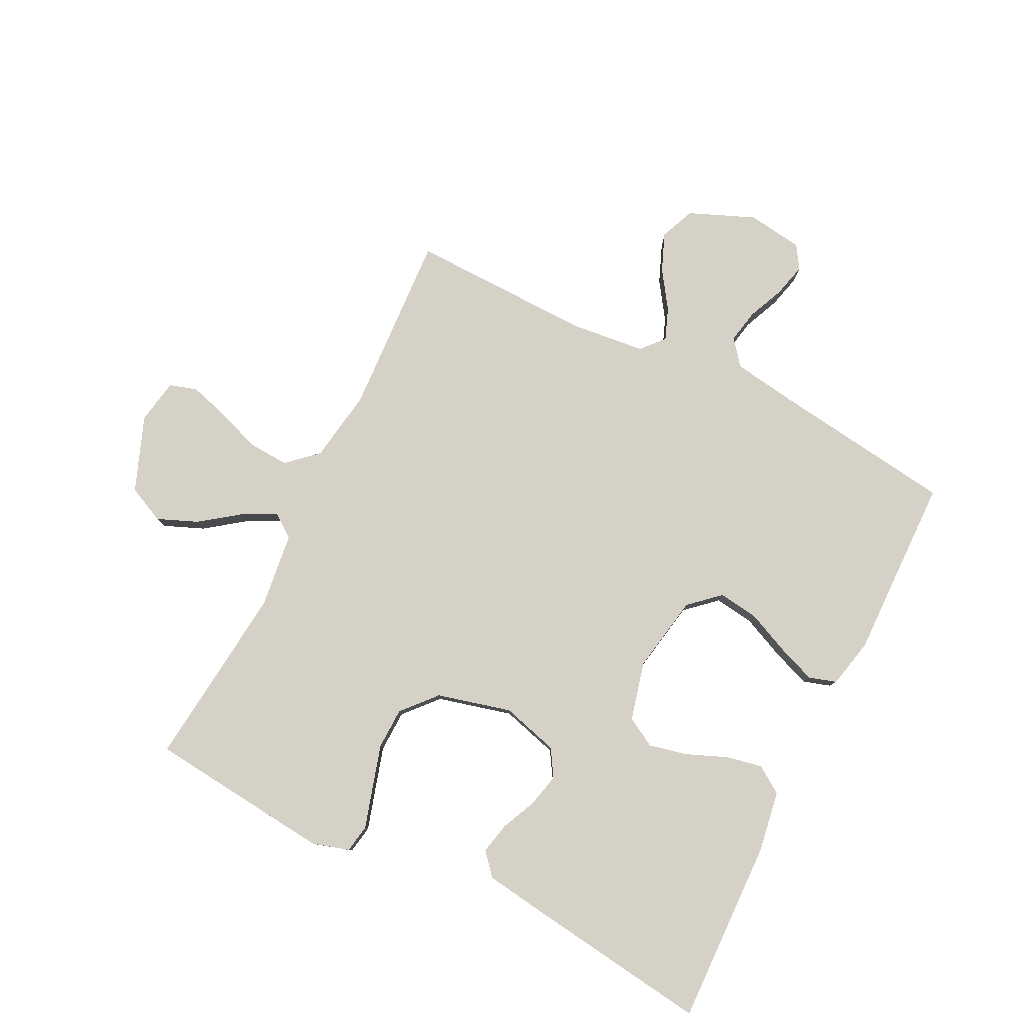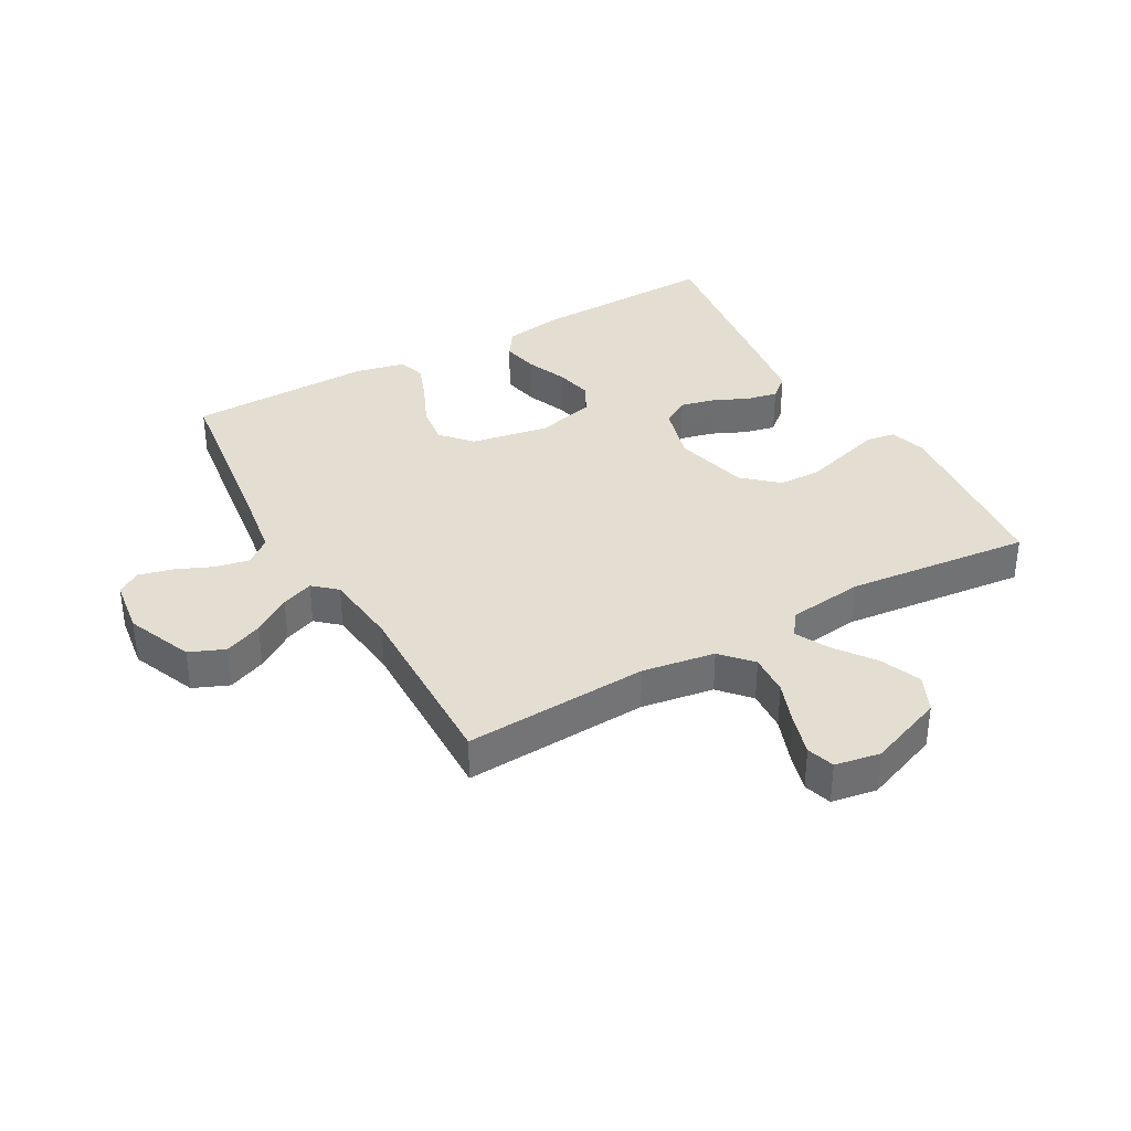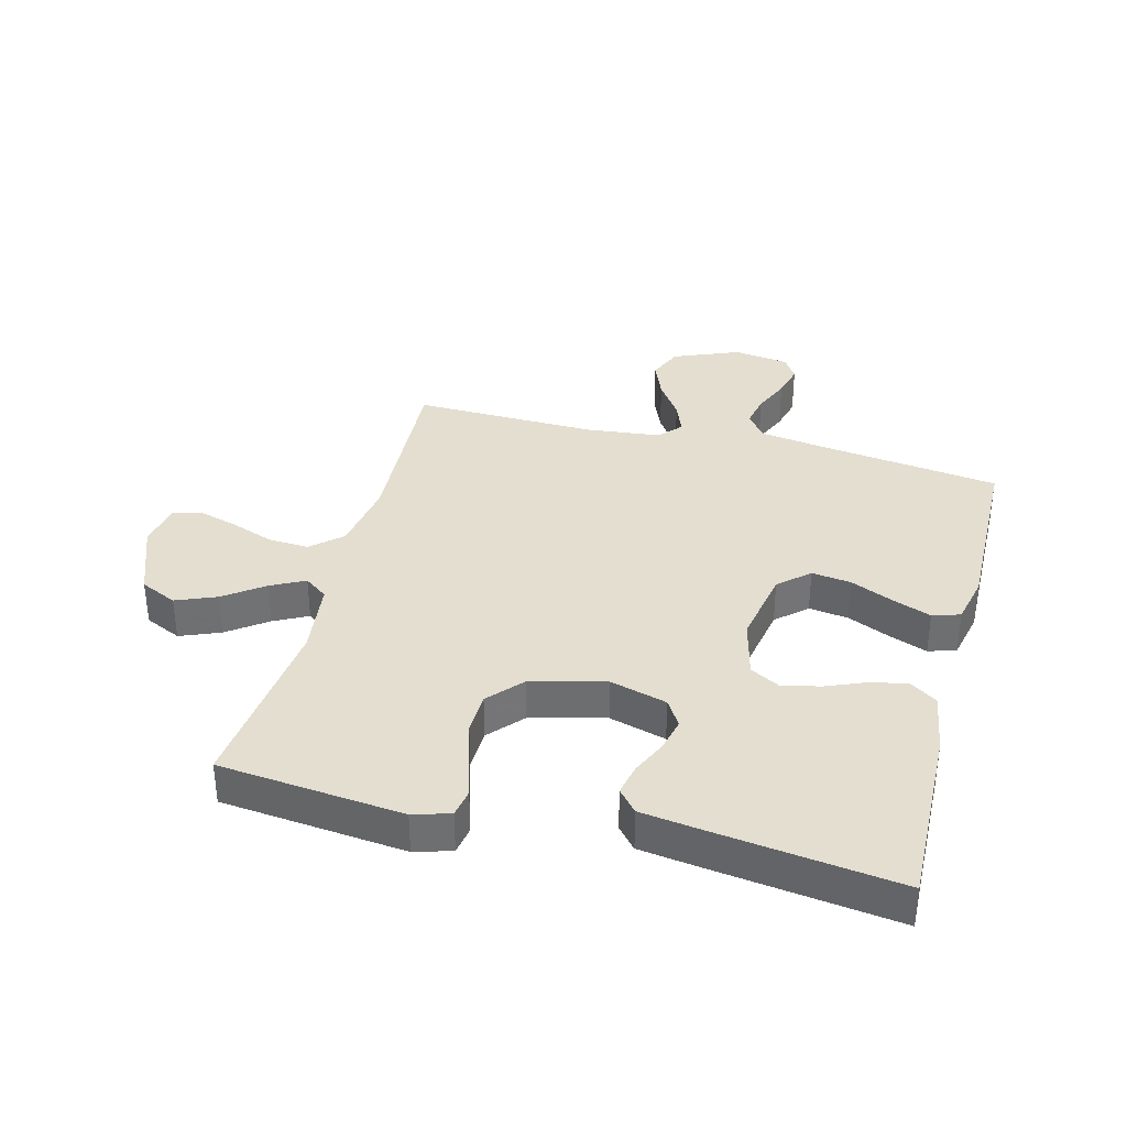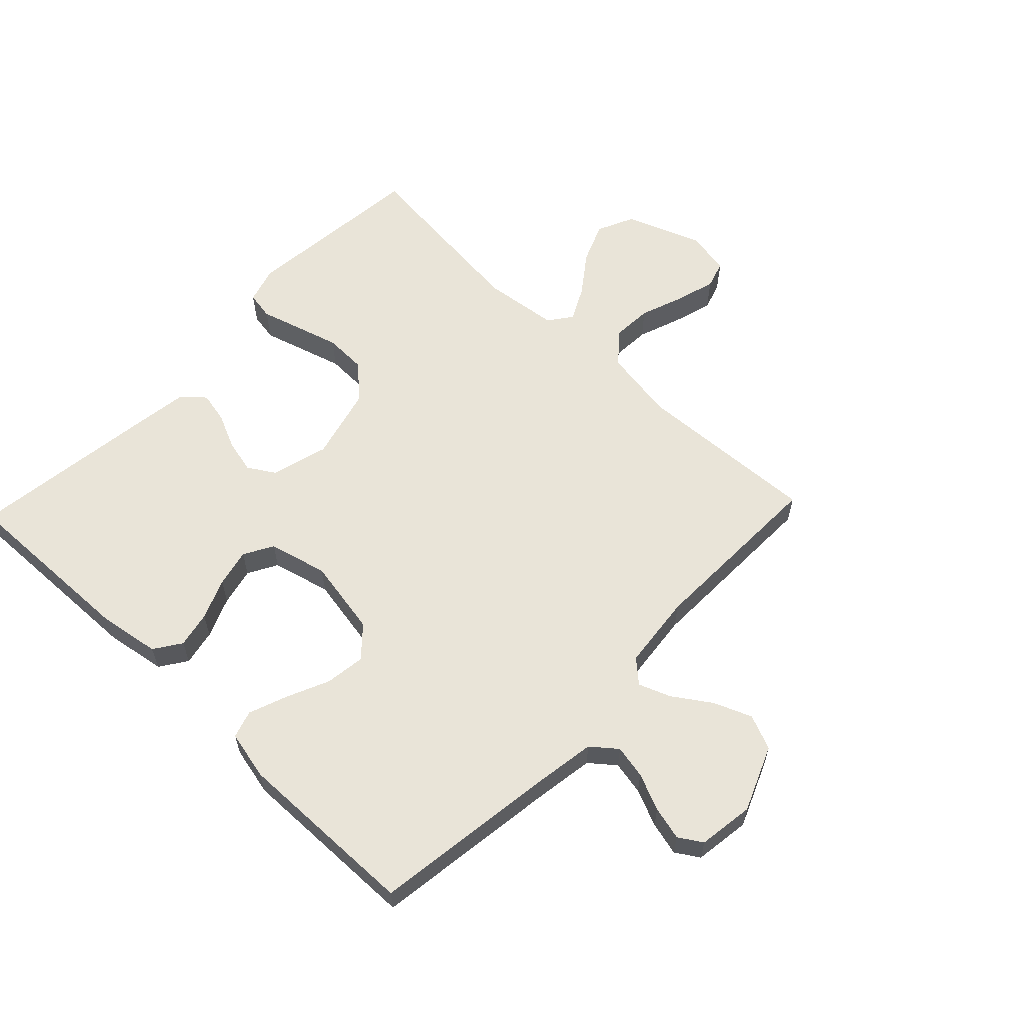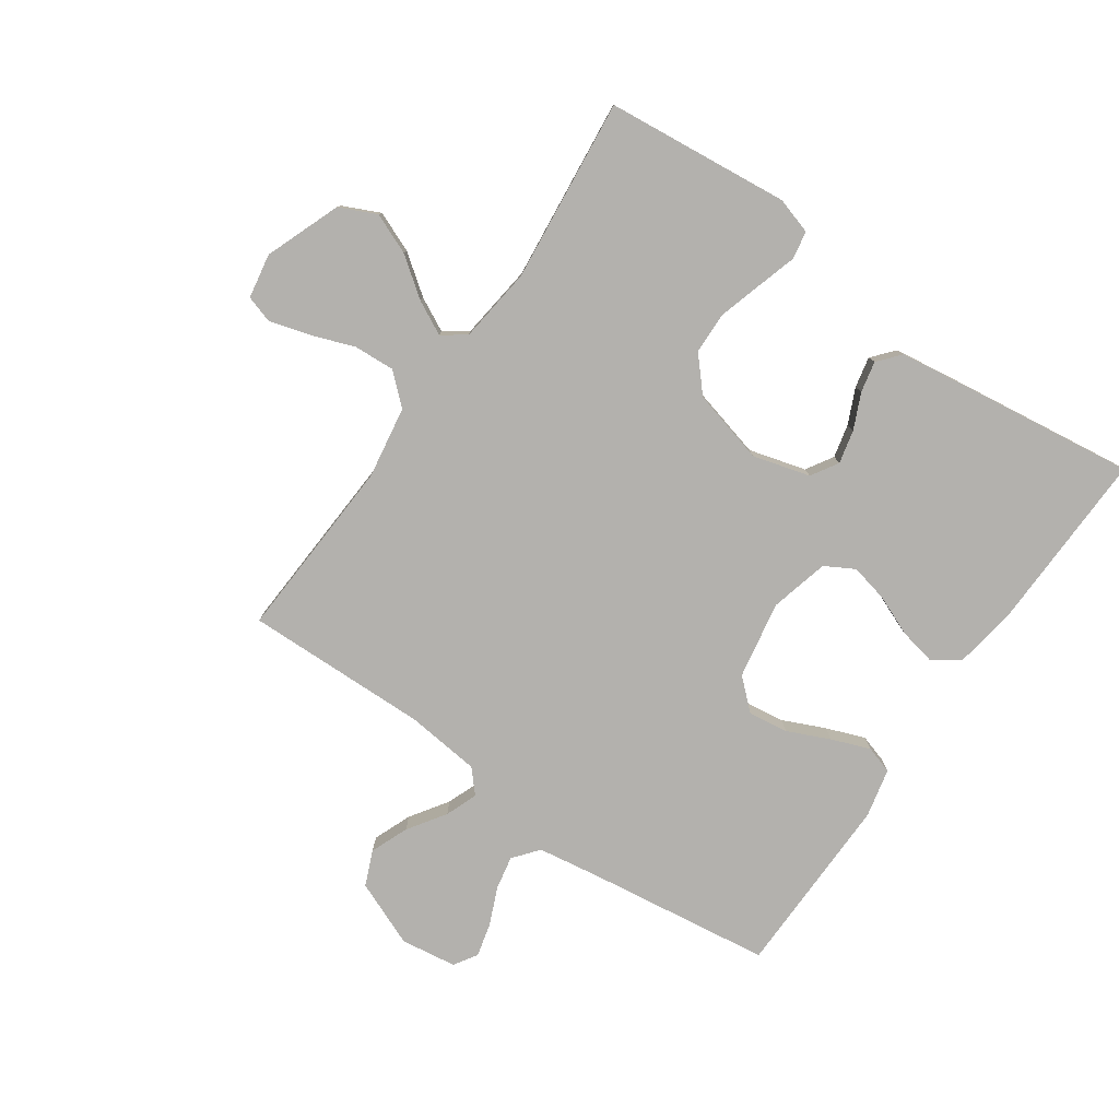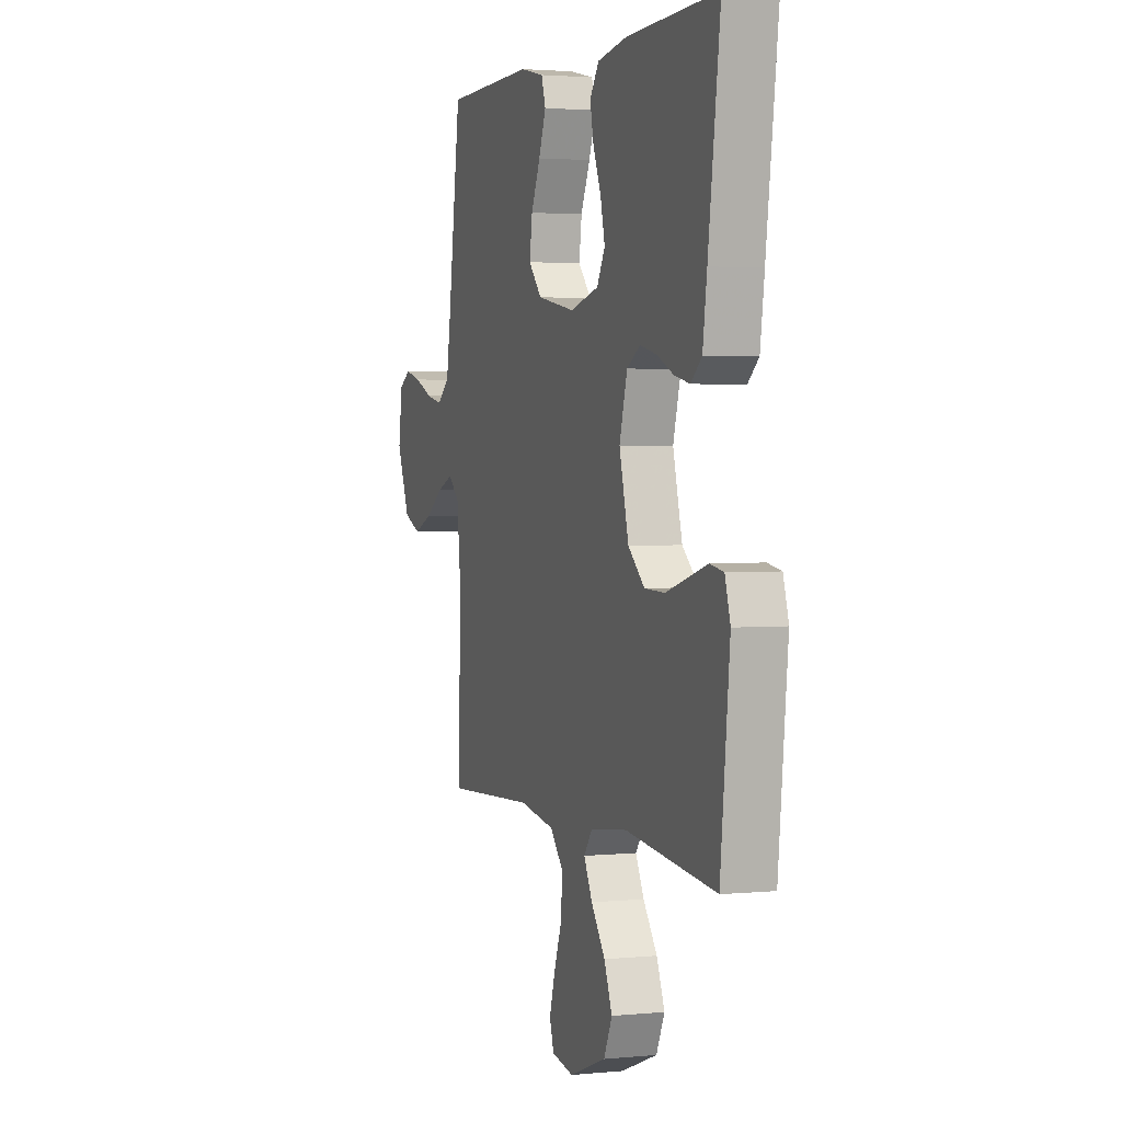
<metadata>
{"format":"obj","ext":"obj","renderer":"f3d","projection":"perspective","resolution":1024,"background":"white","views":[{"elev":79.7,"azim":-63.6,"up":"+Y"},{"elev":36.1,"azim":150.5,"up":"+Y"},{"elev":35.7,"azim":-75.5,"up":"+Y"},{"elev":60.3,"azim":43.6,"up":"+Y"},{"elev":-79.3,"azim":-124.9,"up":"+Y"},{"elev":2.4,"azim":-109.0,"up":"+Z"}]}
</metadata>
<code>
v 0.5 0.07 0.5
v 0.541 0.07 0.2
v 0.557 0.07 0.097
v 0.598 0.07 0.064
v 0.653 0.07 0.075
v 0.713 0.07 0.101
v 0.768 0.07 0.115
v 0.806 0.07 0.091
v 0.819 0.07 0
v 0.775 0.07 -0.107
v 0.718 0.07 -0.131
v 0.656 0.07 -0.106
v 0.595 0.07 -0.065
v 0.543 0.07 -0.045
v 0.506 0.07 -0.078
v 0.493 0.07 -0.2
v 0.5 0.07 -0.5
v 0.2 0.07 -0.484
v 0.082 0.07 -0.503
v 0.038 0.07 -0.552
v 0.042 0.07 -0.619
v 0.068 0.07 -0.69
v 0.087 0.07 -0.755
v 0.073 0.07 -0.8
v 0 0.07 -0.813
v -0.123 0.07 -0.766
v -0.151 0.07 -0.706
v -0.124 0.07 -0.64
v -0.077 0.07 -0.576
v -0.049 0.07 -0.521
v -0.077 0.07 -0.483
v -0.2 0.07 -0.468
v -0.5 0.07 -0.5
v -0.531 0.07 -0.2
v -0.513 0.07 -0.14
v -0.467 0.07 -0.132
v -0.403 0.07 -0.151
v -0.331 0.07 -0.172
v -0.263 0.07 -0.17
v -0.208 0.07 -0.121
v -0.177 0.07 0
v -0.203 0.07 0.093
v -0.247 0.07 0.12
v -0.302 0.07 0.107
v -0.359 0.07 0.081
v -0.41 0.07 0.07
v -0.446 0.07 0.101
v -0.46 0.07 0.2
v -0.5 0.07 0.5
v -0.2 0.07 0.492
v -0.1 0.07 0.476
v -0.07 0.07 0.432
v -0.082 0.07 0.373
v -0.109 0.07 0.307
v -0.123 0.07 0.245
v -0.096 0.07 0.197
v 0 0.07 0.173
v 0.126 0.07 0.196
v 0.17 0.07 0.245
v 0.161 0.07 0.31
v 0.13 0.07 0.379
v 0.106 0.07 0.442
v 0.12 0.07 0.487
v 0.2 0.07 0.505
v 0.5 0 0.5
v 0.541 0 0.2
v 0.557 0 0.097
v 0.598 0 0.064
v 0.653 0 0.075
v 0.713 0 0.101
v 0.768 0 0.115
v 0.806 0 0.091
v 0.819 0 0
v 0.775 0 -0.107
v 0.718 0 -0.131
v 0.656 0 -0.106
v 0.595 0 -0.065
v 0.543 0 -0.045
v 0.506 0 -0.078
v 0.493 0 -0.2
v 0.5 0 -0.5
v 0.2 0 -0.484
v 0.082 0 -0.503
v 0.038 0 -0.552
v 0.042 0 -0.619
v 0.068 0 -0.69
v 0.087 0 -0.755
v 0.073 0 -0.8
v 0 0 -0.813
v -0.123 0 -0.766
v -0.151 0 -0.706
v -0.124 0 -0.64
v -0.077 0 -0.576
v -0.049 0 -0.521
v -0.077 0 -0.483
v -0.2 0 -0.468
v -0.5 0 -0.5
v -0.531 0 -0.2
v -0.513 0 -0.14
v -0.467 0 -0.132
v -0.403 0 -0.151
v -0.331 0 -0.172
v -0.263 0 -0.17
v -0.208 0 -0.121
v -0.177 0 0
v -0.203 0 0.093
v -0.247 0 0.12
v -0.302 0 0.107
v -0.359 0 0.081
v -0.41 0 0.07
v -0.446 0 0.101
v -0.46 0 0.2
v -0.5 0 0.5
v -0.2 0 0.492
v -0.1 0 0.476
v -0.07 0 0.432
v -0.082 0 0.373
v -0.109 0 0.307
v -0.123 0 0.245
v -0.096 0 0.197
v 0 0 0.173
v 0.126 0 0.196
v 0.17 0 0.245
v 0.161 0 0.31
v 0.13 0 0.379
v 0.106 0 0.442
v 0.12 0 0.487
v 0.2 0 0.505
f 63 64 1 2
f 60 61 62 63
f 60 63 2 3
f 59 60 3 4
f 58 59 4
f 57 58 4
f 51 52 53 54
f 51 54 55
f 50 51 55
f 49 50 55
f 48 49 55 56
f 44 45 46 47
f 43 44 47 48
f 34 35 36 37
f 32 33 34 37
f 31 32 37 38
f 26 27 28 29
f 26 29 30
f 25 26 30
f 24 25 30
f 21 22 23 24
f 21 24 30
f 20 21 30 31
f 16 17 18
f 15 16 18 19
f 10 11 12 13
f 10 13 14
f 9 10 14
f 8 9 14
f 5 6 7 8
f 4 5 8 14
f 57 4 14 15
f 43 48 56 57
f 42 43 57 15
f 20 31 38 39
f 19 20 39 40
f 41 42 15 19
f 19 40 41
f 66 65 128 127
f 127 126 125 124
f 67 66 127 124
f 68 67 124 123
f 68 123 122
f 68 122 121
f 118 117 116 115
f 119 118 115
f 119 115 114
f 119 114 113
f 120 119 113 112
f 111 110 109 108
f 112 111 108 107
f 101 100 99 98
f 101 98 97 96
f 102 101 96 95
f 93 92 91 90
f 94 93 90
f 94 90 89
f 94 89 88
f 88 87 86 85
f 94 88 85
f 95 94 85 84
f 82 81 80
f 83 82 80 79
f 77 76 75 74
f 78 77 74
f 78 74 73
f 78 73 72
f 72 71 70 69
f 78 72 69 68
f 79 78 68 121
f 121 120 112 107
f 79 121 107 106
f 103 102 95 84
f 104 103 84 83
f 83 79 106 105
f 105 104 83
f 1 65 66 2
f 2 66 67 3
f 3 67 68 4
f 4 68 69 5
f 5 69 70 6
f 6 70 71 7
f 7 71 72 8
f 8 72 73 9
f 9 73 74 10
f 10 74 75 11
f 11 75 76 12
f 12 76 77 13
f 13 77 78 14
f 14 78 79 15
f 15 79 80 16
f 16 80 81 17
f 17 81 82 18
f 18 82 83 19
f 19 83 84 20
f 20 84 85 21
f 21 85 86 22
f 22 86 87 23
f 23 87 88 24
f 24 88 89 25
f 25 89 90 26
f 26 90 91 27
f 27 91 92 28
f 28 92 93 29
f 29 93 94 30
f 30 94 95 31
f 31 95 96 32
f 32 96 97 33
f 33 97 98 34
f 34 98 99 35
f 35 99 100 36
f 36 100 101 37
f 37 101 102 38
f 38 102 103 39
f 39 103 104 40
f 40 104 105 41
f 41 105 106 42
f 42 106 107 43
f 43 107 108 44
f 44 108 109 45
f 45 109 110 46
f 46 110 111 47
f 47 111 112 48
f 48 112 113 49
f 49 113 114 50
f 50 114 115 51
f 51 115 116 52
f 52 116 117 53
f 53 117 118 54
f 54 118 119 55
f 55 119 120 56
f 56 120 121 57
f 57 121 122 58
f 58 122 123 59
f 59 123 124 60
f 60 124 125 61
f 61 125 126 62
f 62 126 127 63
f 63 127 128 64
f 64 128 65 1

</code>
